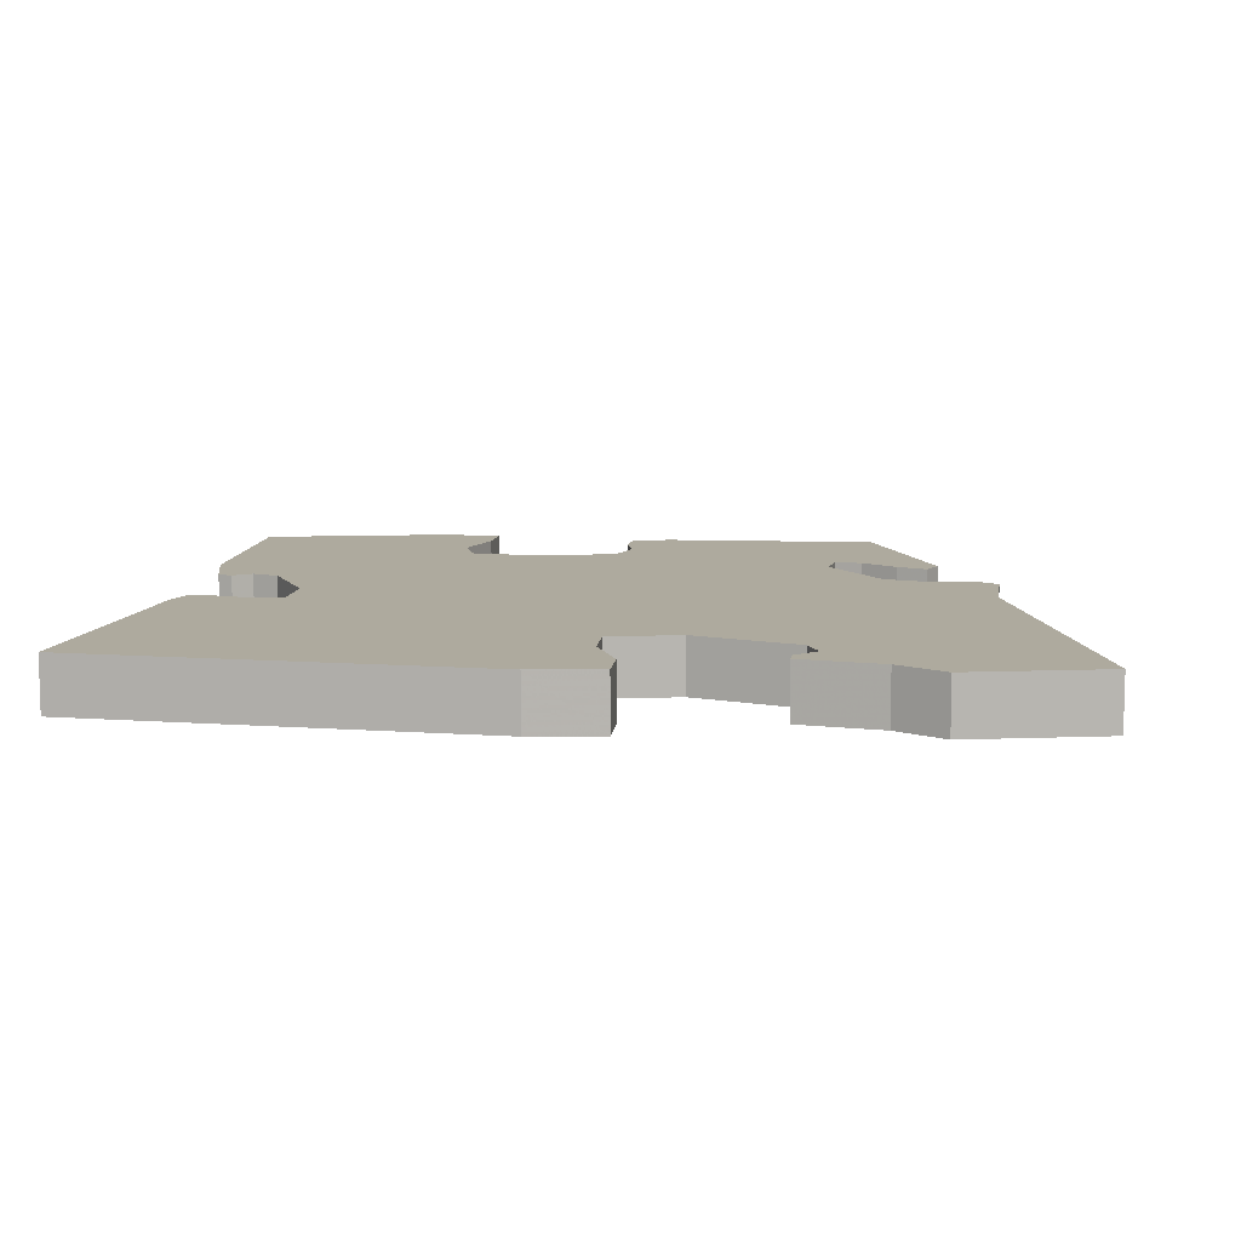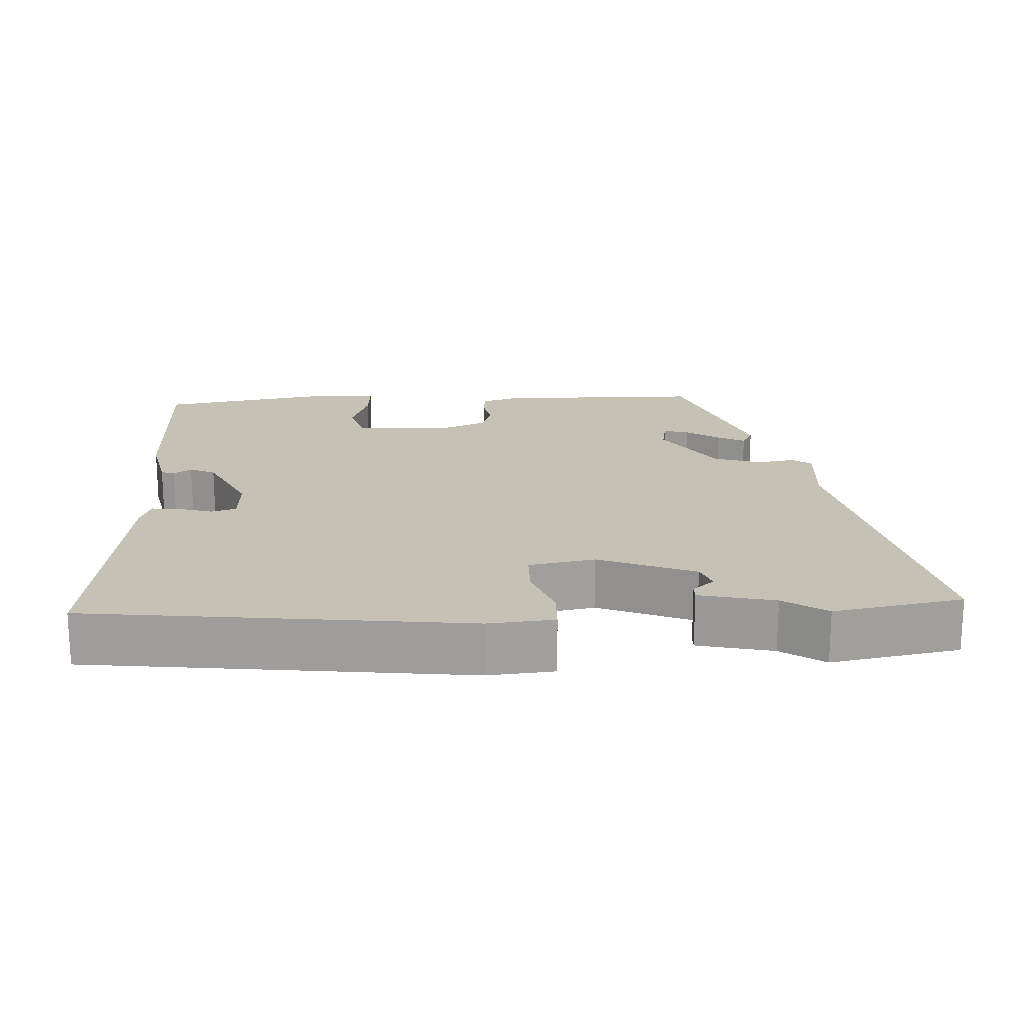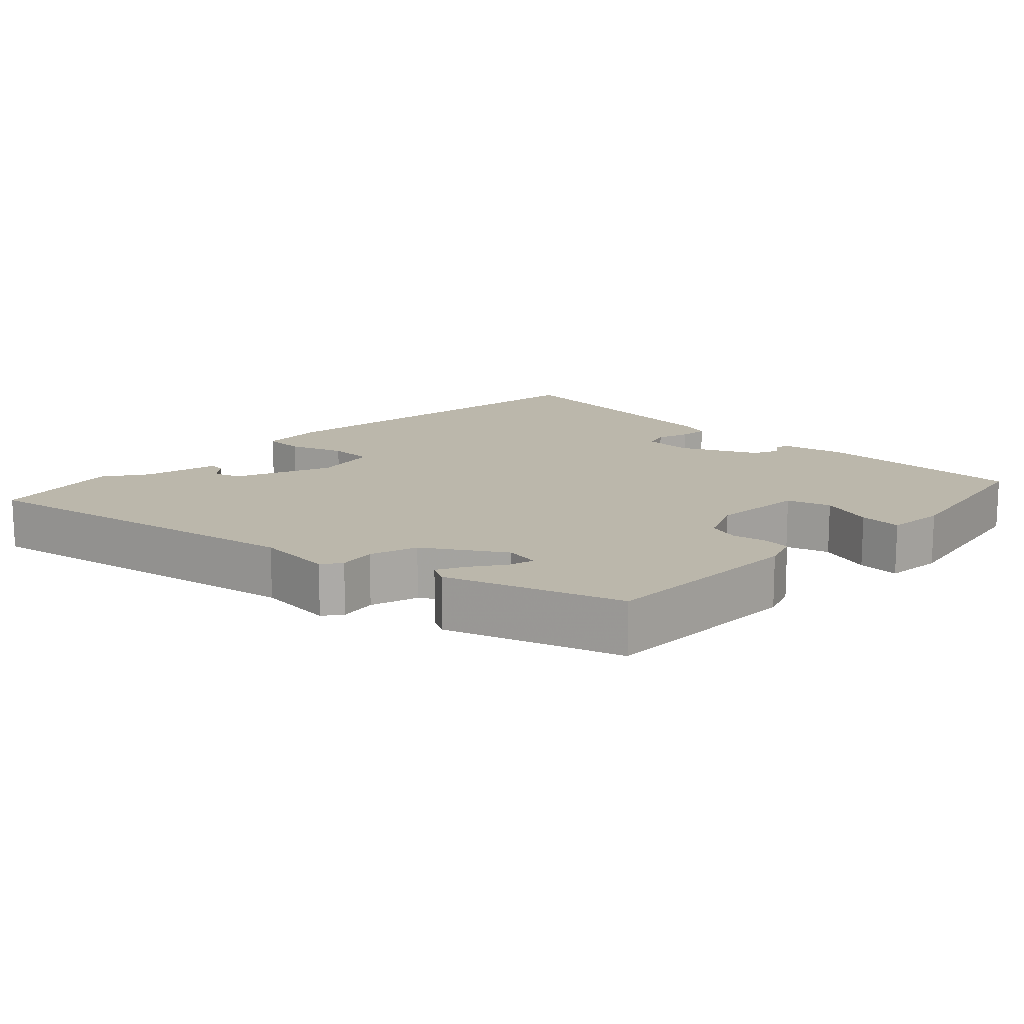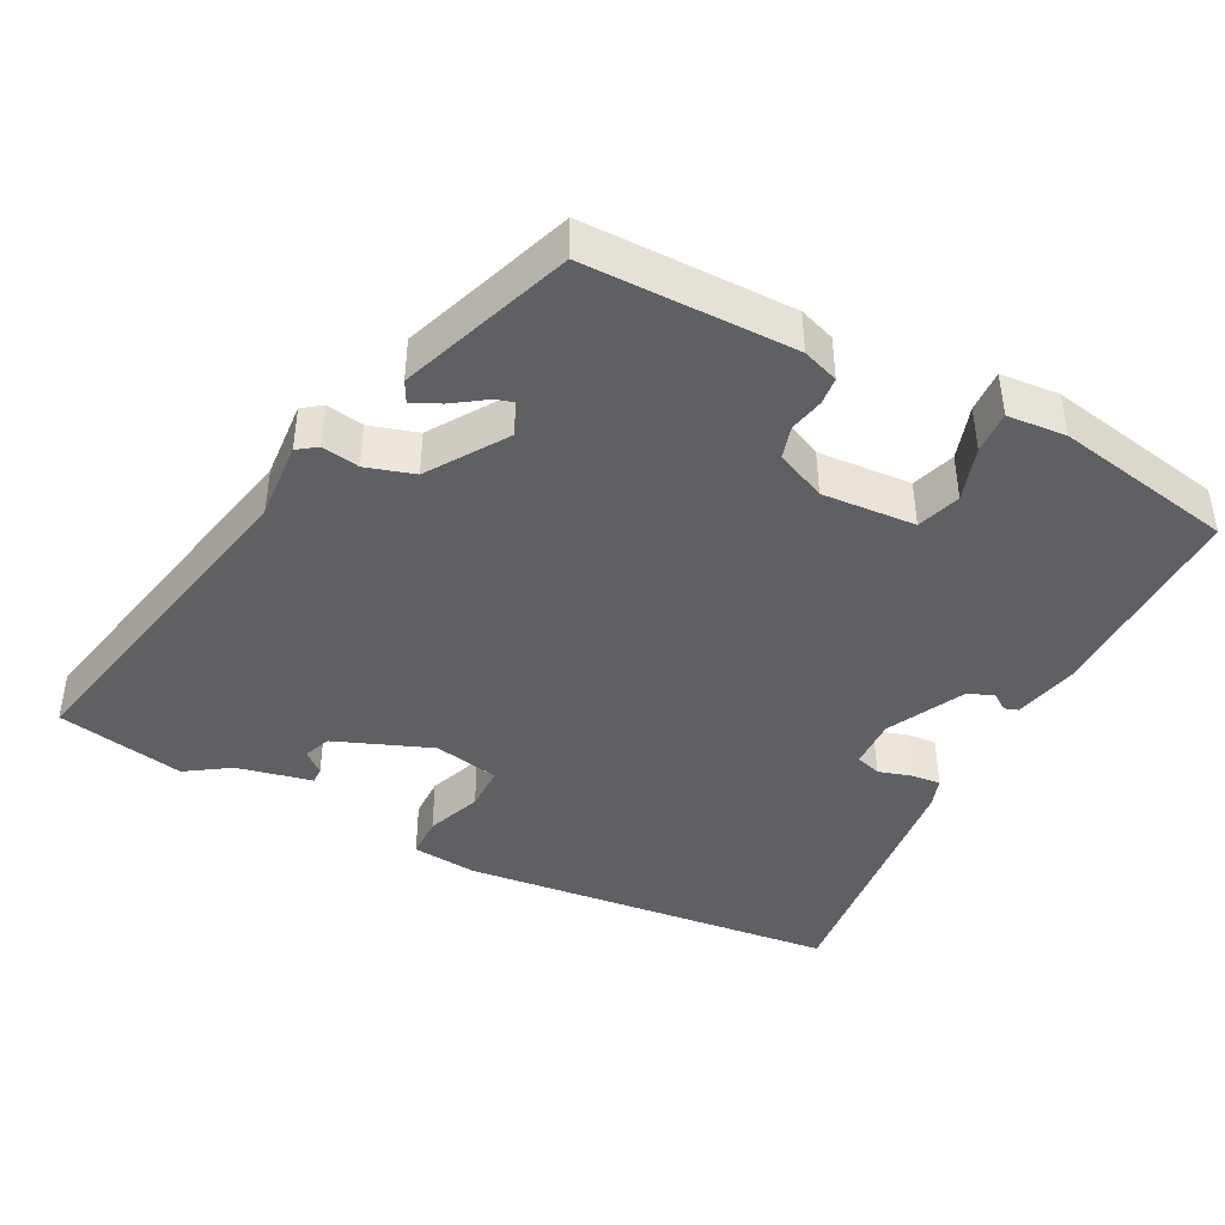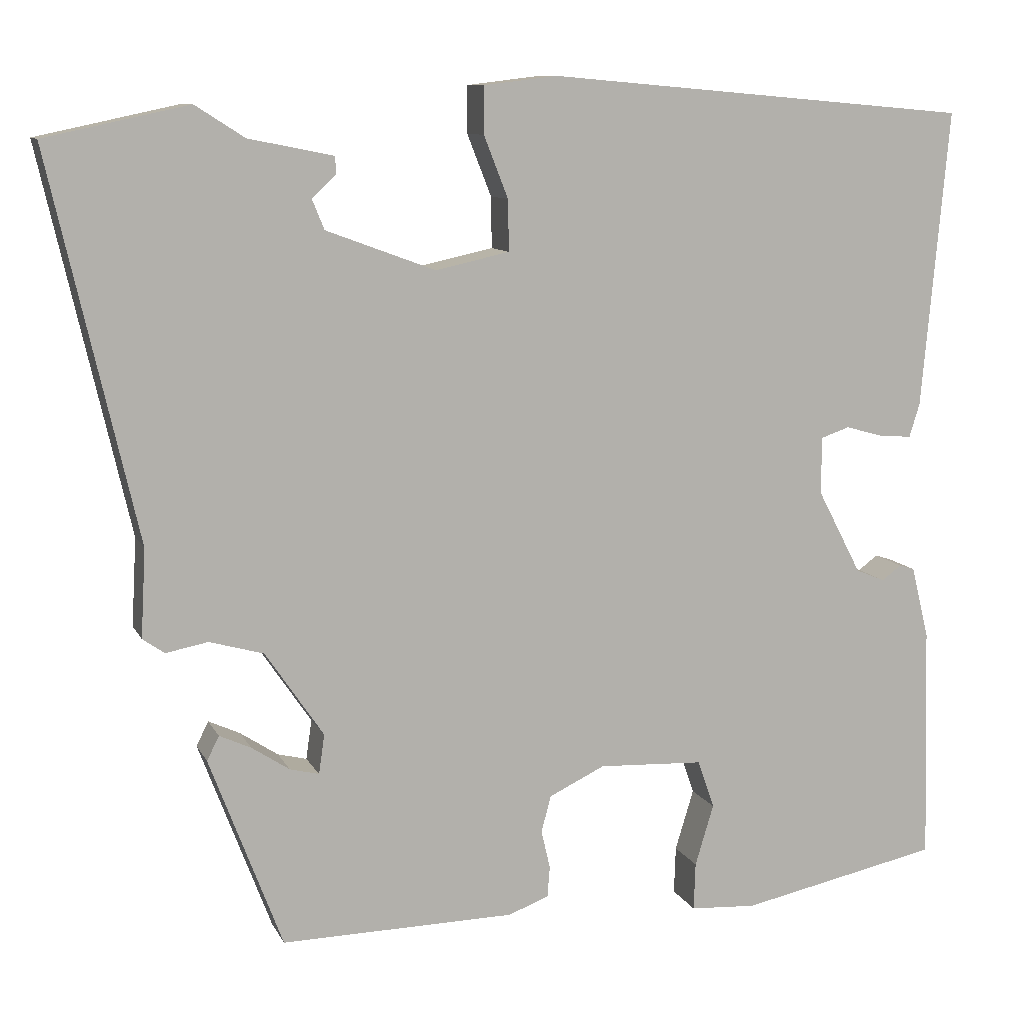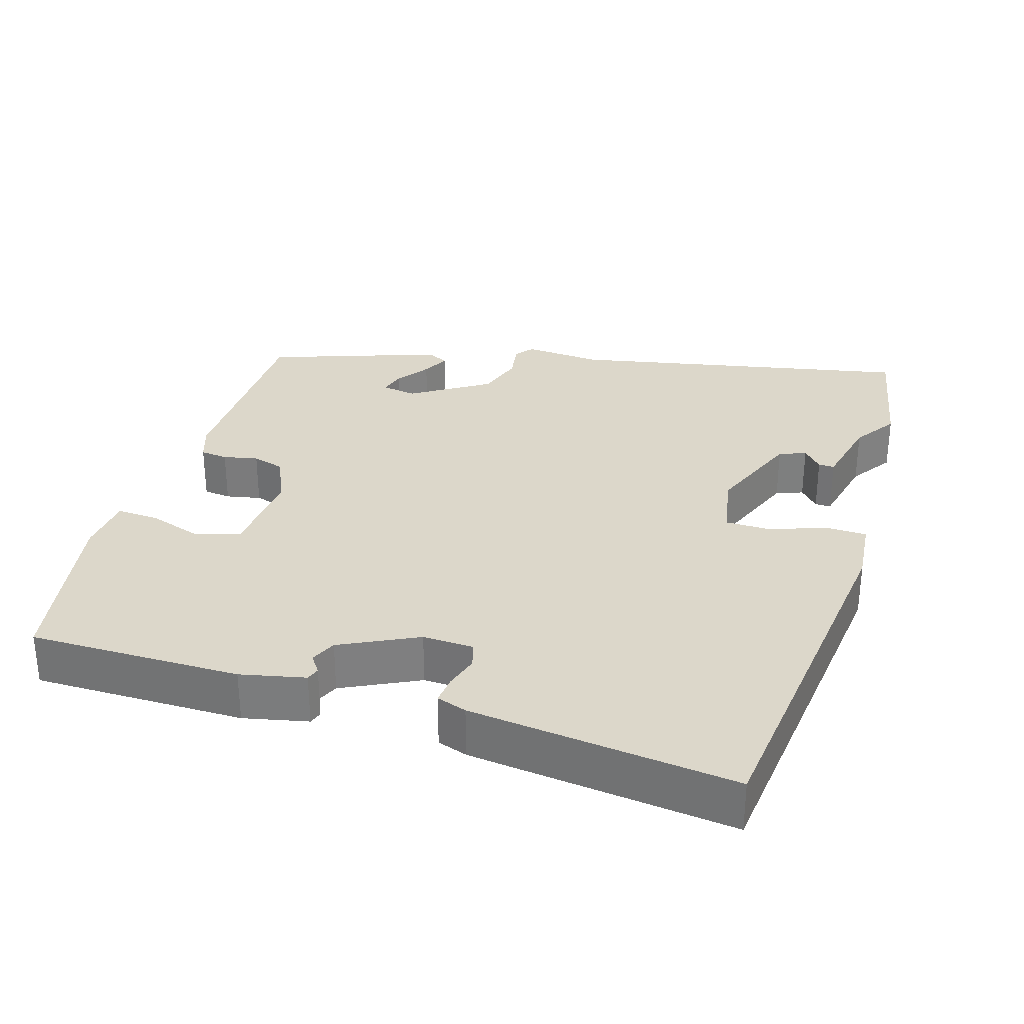
<metadata>
{"format":"obj","ext":"obj","renderer":"f3d","projection":"perspective","resolution":1024,"background":"white","views":[{"elev":9.3,"azim":6.2,"up":"+Y"},{"elev":18.8,"azim":-1.2,"up":"+Y"},{"elev":14.2,"azim":135.7,"up":"+Y"},{"elev":-42.3,"azim":153.8,"up":"+Y"},{"elev":10.1,"azim":162.5,"up":"+Z"},{"elev":30.7,"azim":-71.5,"up":"+Y"}]}
</metadata>
<code>
v 0.373 0.07 -0.506
v 0.083 0.07 -0.501
v 0.033 0.07 -0.482
v 0.03 0.07 -0.444
v 0.041 0.07 -0.396
v 0.029 0.07 -0.351
v -0.04 0.07 -0.318
v -0.17 0.07 -0.324
v -0.191 0.07 -0.384
v -0.168 0.07 -0.46
v -0.166 0.07 -0.519
v -0.248 0.07 -0.524
v -0.496 0.07 -0.472
v -0.488 0.07 -0.179
v -0.466 0.07 -0.09
v -0.447 0.07 -0.084
v -0.423 0.07 -0.102
v -0.387 0.07 -0.087
v -0.332 0.07 0.018
v -0.333 0.07 0.088
v -0.368 0.07 0.1
v -0.415 0.07 0.087
v -0.455 0.07 0.084
v -0.468 0.07 0.126
v -0.501 0.07 0.494
v 0.024 0.07 0.54
v 0.115 0.07 0.529
v 0.115 0.07 0.471
v 0.085 0.07 0.395
v 0.084 0.07 0.332
v 0.175 0.07 0.312
v 0.31 0.07 0.362
v 0.325 0.07 0.399
v 0.296 0.07 0.426
v 0.296 0.07 0.448
v 0.401 0.07 0.469
v 0.462 0.07 0.508
v 0.639 0.07 0.47
v 0.531 0.07 -0.004
v 0.537 0.07 -0.113
v 0.51 0.07 -0.132
v 0.458 0.07 -0.122
v 0.391 0.07 -0.141
v 0.319 0.07 -0.247
v 0.326 0.07 -0.296
v 0.362 0.07 -0.287
v 0.409 0.07 -0.256
v 0.448 0.07 -0.238
v 0.463 0.07 -0.268
v 0.373 0 -0.506
v 0.083 0 -0.501
v 0.033 0 -0.482
v 0.03 0 -0.444
v 0.041 0 -0.396
v 0.029 0 -0.351
v -0.04 0 -0.318
v -0.17 0 -0.324
v -0.191 0 -0.384
v -0.168 0 -0.46
v -0.166 0 -0.519
v -0.248 0 -0.524
v -0.496 0 -0.472
v -0.488 0 -0.179
v -0.466 0 -0.09
v -0.447 0 -0.084
v -0.423 0 -0.102
v -0.387 0 -0.087
v -0.332 0 0.018
v -0.333 0 0.088
v -0.368 0 0.1
v -0.415 0 0.087
v -0.455 0 0.084
v -0.468 0 0.126
v -0.501 0 0.494
v 0.024 0 0.54
v 0.115 0 0.529
v 0.115 0 0.471
v 0.085 0 0.395
v 0.084 0 0.332
v 0.175 0 0.312
v 0.31 0 0.362
v 0.325 0 0.399
v 0.296 0 0.426
v 0.296 0 0.448
v 0.401 0 0.469
v 0.462 0 0.508
v 0.639 0 0.47
v 0.531 0 -0.004
v 0.537 0 -0.113
v 0.51 0 -0.132
v 0.458 0 -0.122
v 0.391 0 -0.141
v 0.319 0 -0.247
v 0.326 0 -0.296
v 0.362 0 -0.287
v 0.409 0 -0.256
v 0.448 0 -0.238
v 0.463 0 -0.268
f 49 1 2
f 48 49 2
f 47 48 2
f 46 47 2
f 3 4 5
f 2 3 5
f 46 2 5
f 45 46 5
f 44 45 5 6
f 43 44 6 7
f 39 40 41 42
f 39 42 43
f 38 39 43
f 37 38 43
f 36 37 43
f 33 34 35 36
f 32 33 36 43
f 43 7 8
f 32 43 8
f 31 32 8
f 27 28 29
f 26 27 29
f 25 26 29
f 24 25 29
f 23 24 29
f 22 23 29
f 21 22 29
f 21 29 30
f 20 21 30 31
f 15 16 17
f 14 15 17
f 13 14 17
f 12 13 17
f 11 12 17
f 10 11 17
f 9 10 17
f 8 9 17 18
f 19 20 31 8
f 8 18 19
f 51 50 98
f 51 98 97
f 51 97 96
f 51 96 95
f 54 53 52
f 54 52 51
f 54 51 95
f 54 95 94
f 55 54 94 93
f 56 55 93 92
f 91 90 89 88
f 92 91 88
f 92 88 87
f 92 87 86
f 92 86 85
f 85 84 83 82
f 92 85 82 81
f 57 56 92
f 57 92 81
f 57 81 80
f 78 77 76
f 78 76 75
f 78 75 74
f 78 74 73
f 78 73 72
f 78 72 71
f 78 71 70
f 79 78 70
f 80 79 70 69
f 66 65 64
f 66 64 63
f 66 63 62
f 66 62 61
f 66 61 60
f 66 60 59
f 66 59 58
f 67 66 58 57
f 57 80 69 68
f 68 67 57
f 1 50 51 2
f 2 51 52 3
f 3 52 53 4
f 4 53 54 5
f 5 54 55 6
f 6 55 56 7
f 7 56 57 8
f 8 57 58 9
f 9 58 59 10
f 10 59 60 11
f 11 60 61 12
f 12 61 62 13
f 13 62 63 14
f 14 63 64 15
f 15 64 65 16
f 16 65 66 17
f 17 66 67 18
f 18 67 68 19
f 19 68 69 20
f 20 69 70 21
f 21 70 71 22
f 22 71 72 23
f 23 72 73 24
f 24 73 74 25
f 25 74 75 26
f 26 75 76 27
f 27 76 77 28
f 28 77 78 29
f 29 78 79 30
f 30 79 80 31
f 31 80 81 32
f 32 81 82 33
f 33 82 83 34
f 34 83 84 35
f 35 84 85 36
f 36 85 86 37
f 37 86 87 38
f 38 87 88 39
f 39 88 89 40
f 40 89 90 41
f 41 90 91 42
f 42 91 92 43
f 43 92 93 44
f 44 93 94 45
f 45 94 95 46
f 46 95 96 47
f 47 96 97 48
f 48 97 98 49
f 49 98 50 1

</code>
